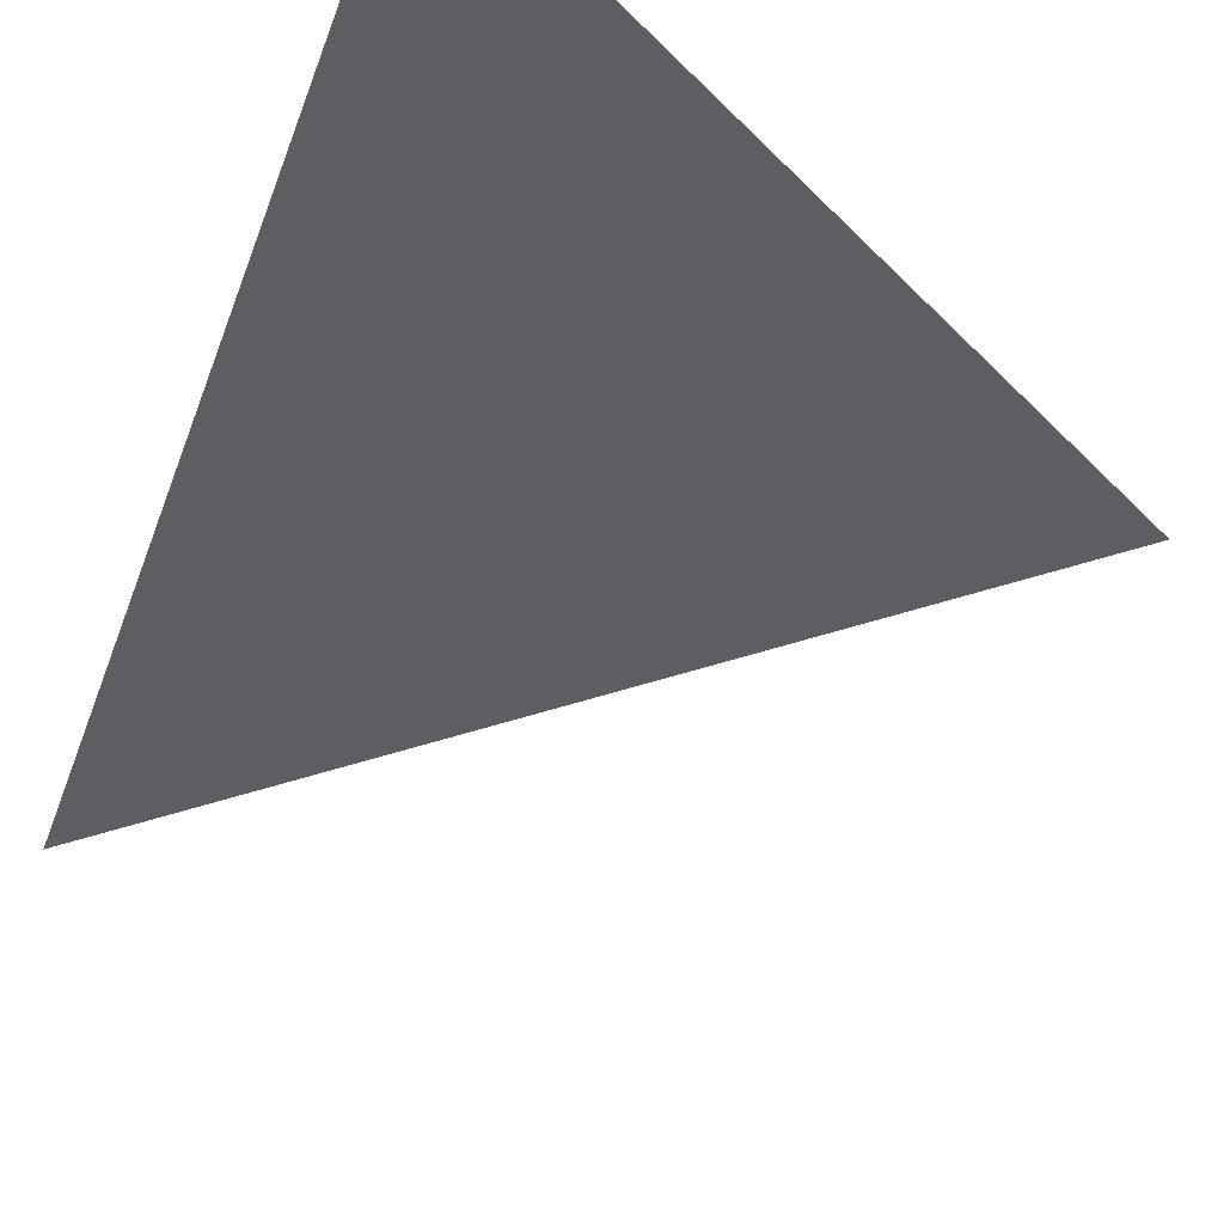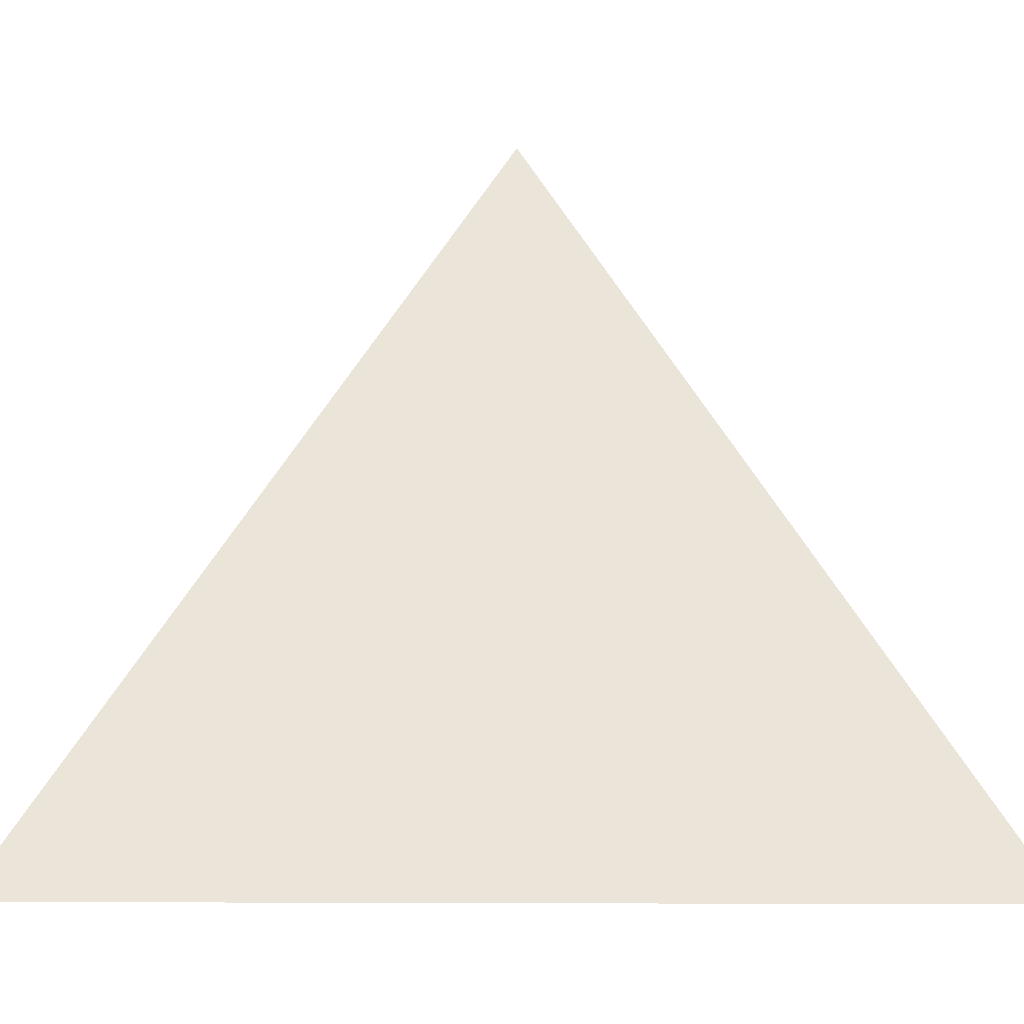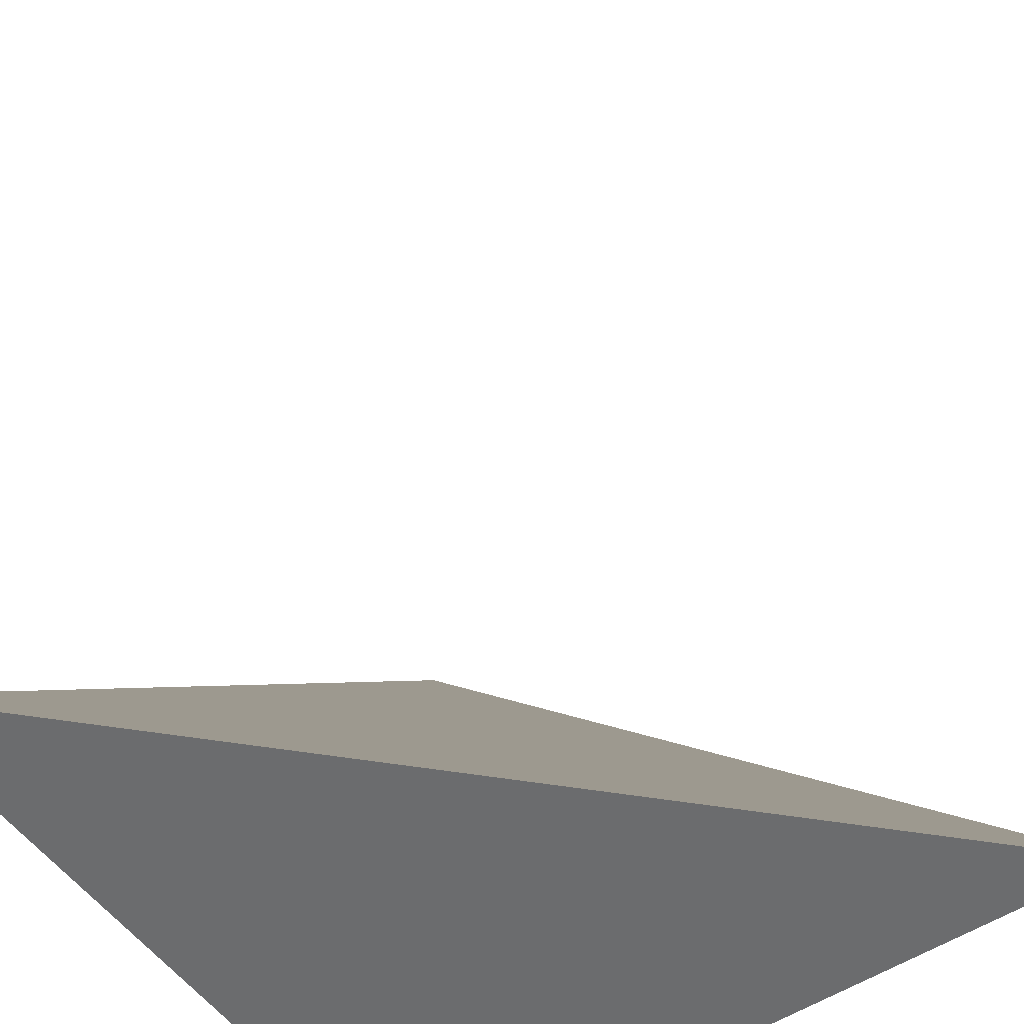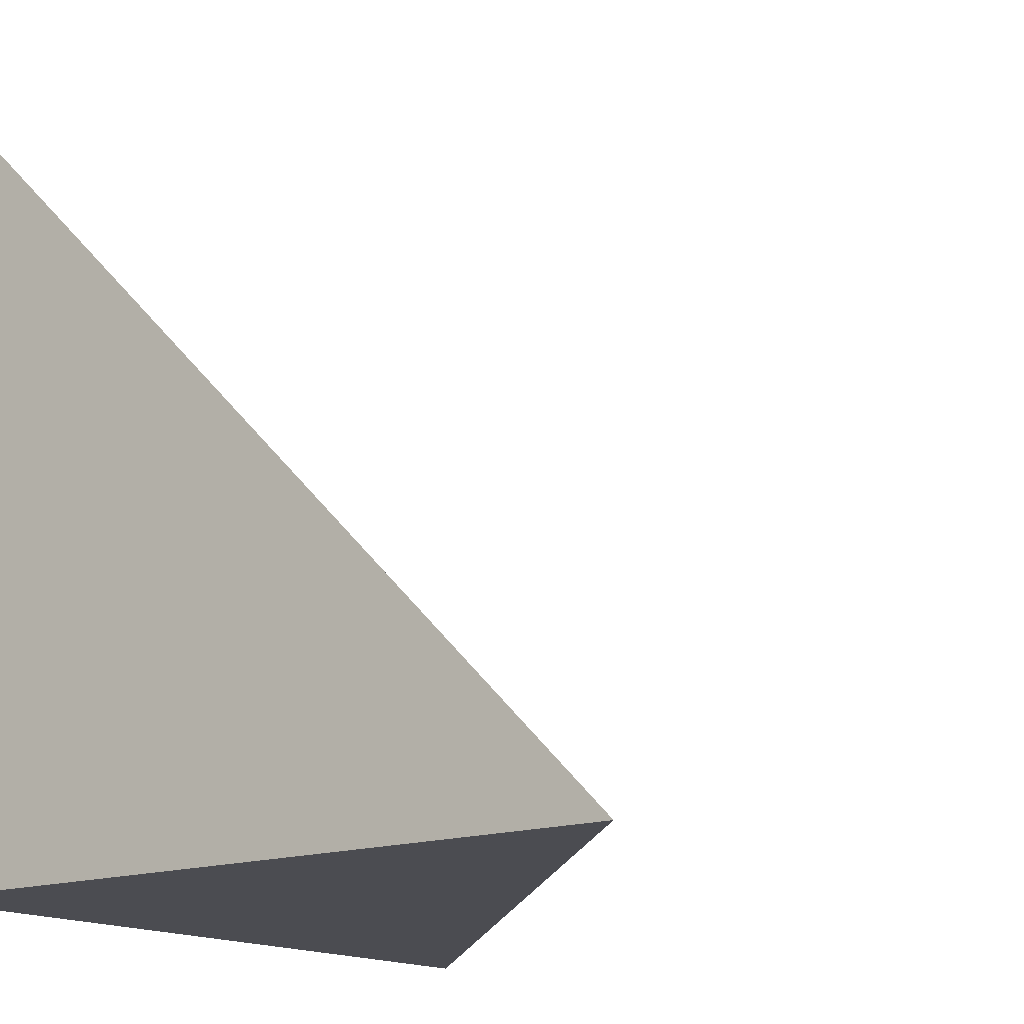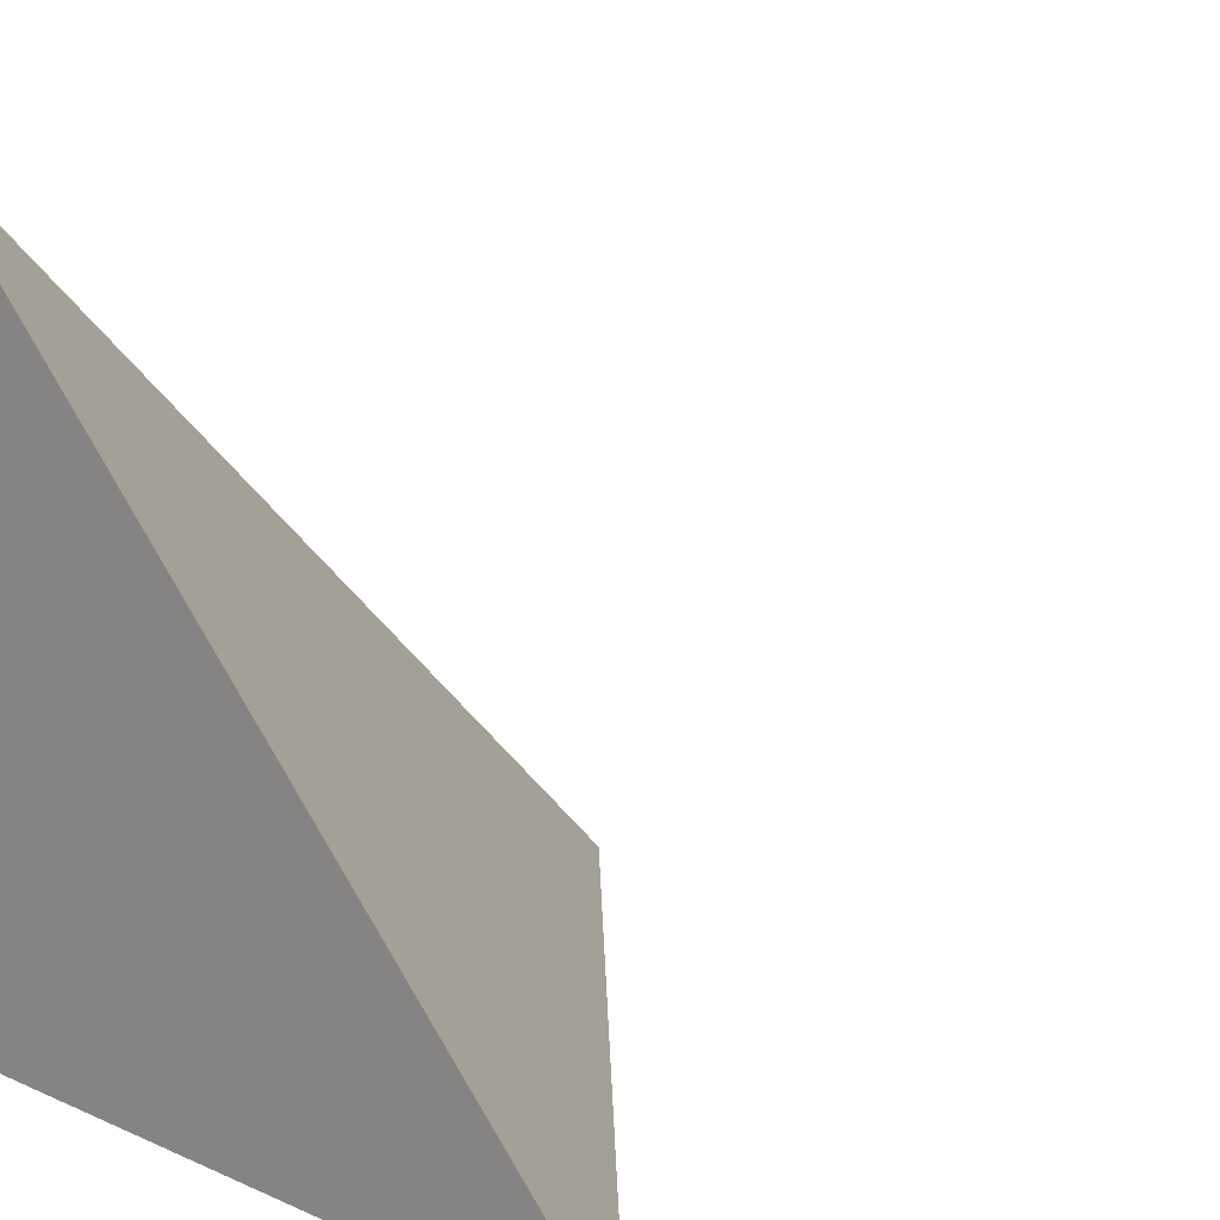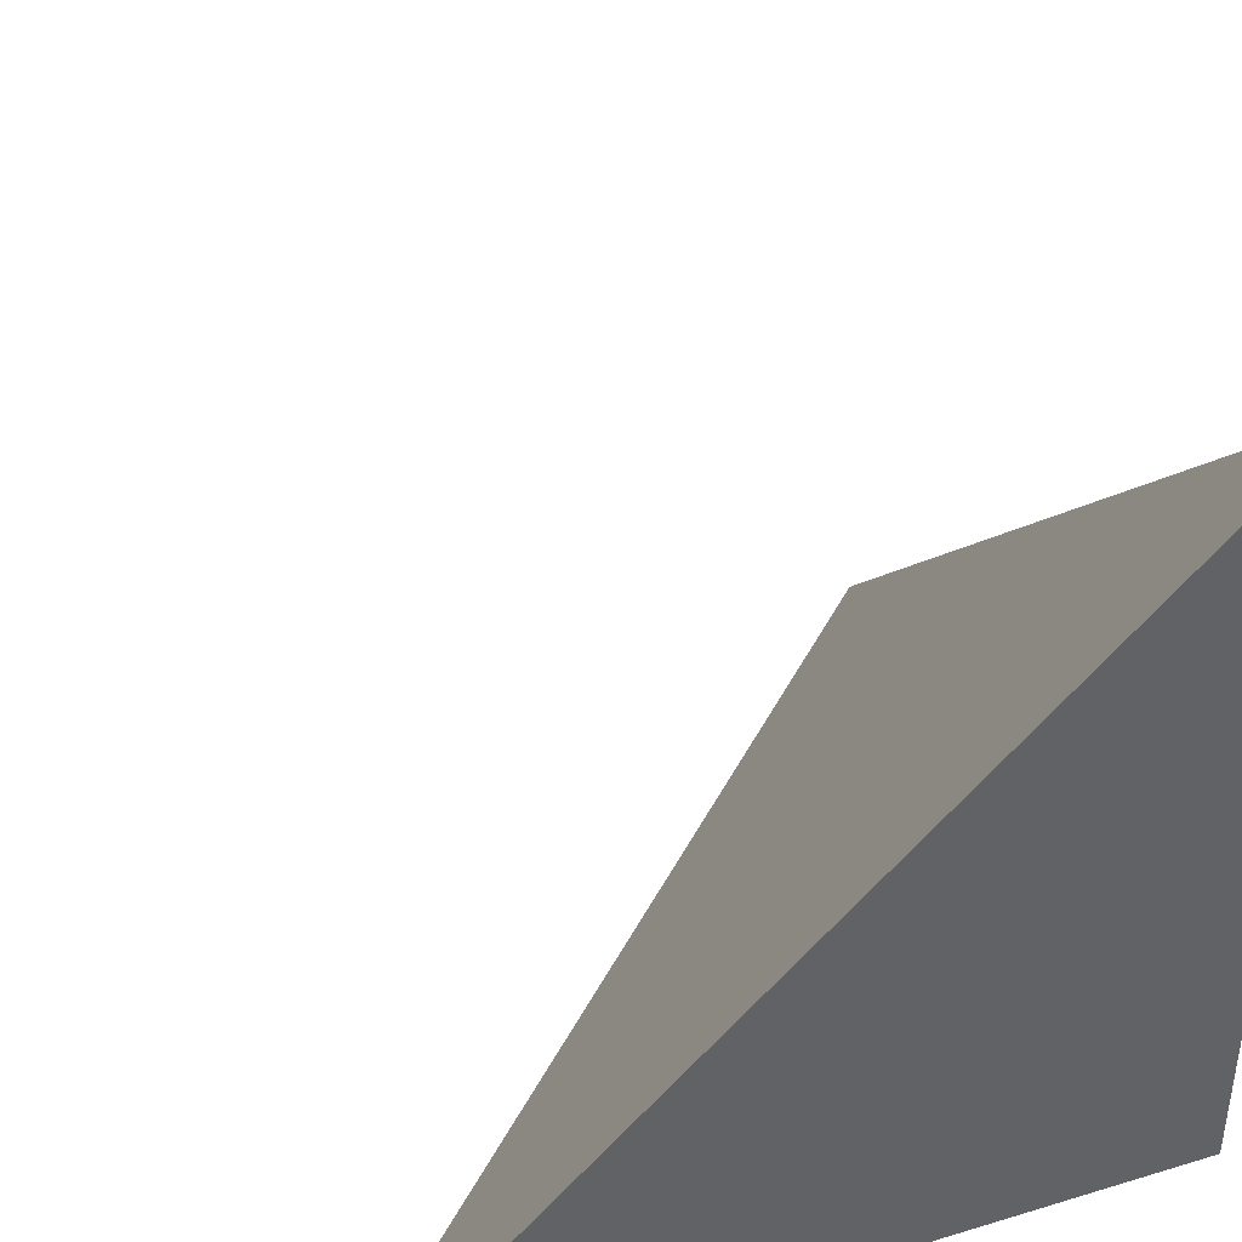
<metadata>
{"format":"obj","ext":"obj","renderer":"f3d","projection":"perspective","resolution":1024,"background":"white","views":[{"elev":78.7,"azim":119.4,"up":"+Z"},{"elev":4.2,"azim":135.6,"up":"+Z"},{"elev":-53.6,"azim":35.0,"up":"+Y"},{"elev":-15.5,"azim":-52.9,"up":"+Y"},{"elev":14.2,"azim":-46.2,"up":"+Y"},{"elev":41.0,"azim":159.7,"up":"+Y"}]}
</metadata>
<code>
o Tetra
v 0 0 0
v 1 0 0
v 0 1 0
v 0 0 1
f 1 2 3
f 1 2 4
f 1 3 4
f 2 3 4

</code>
